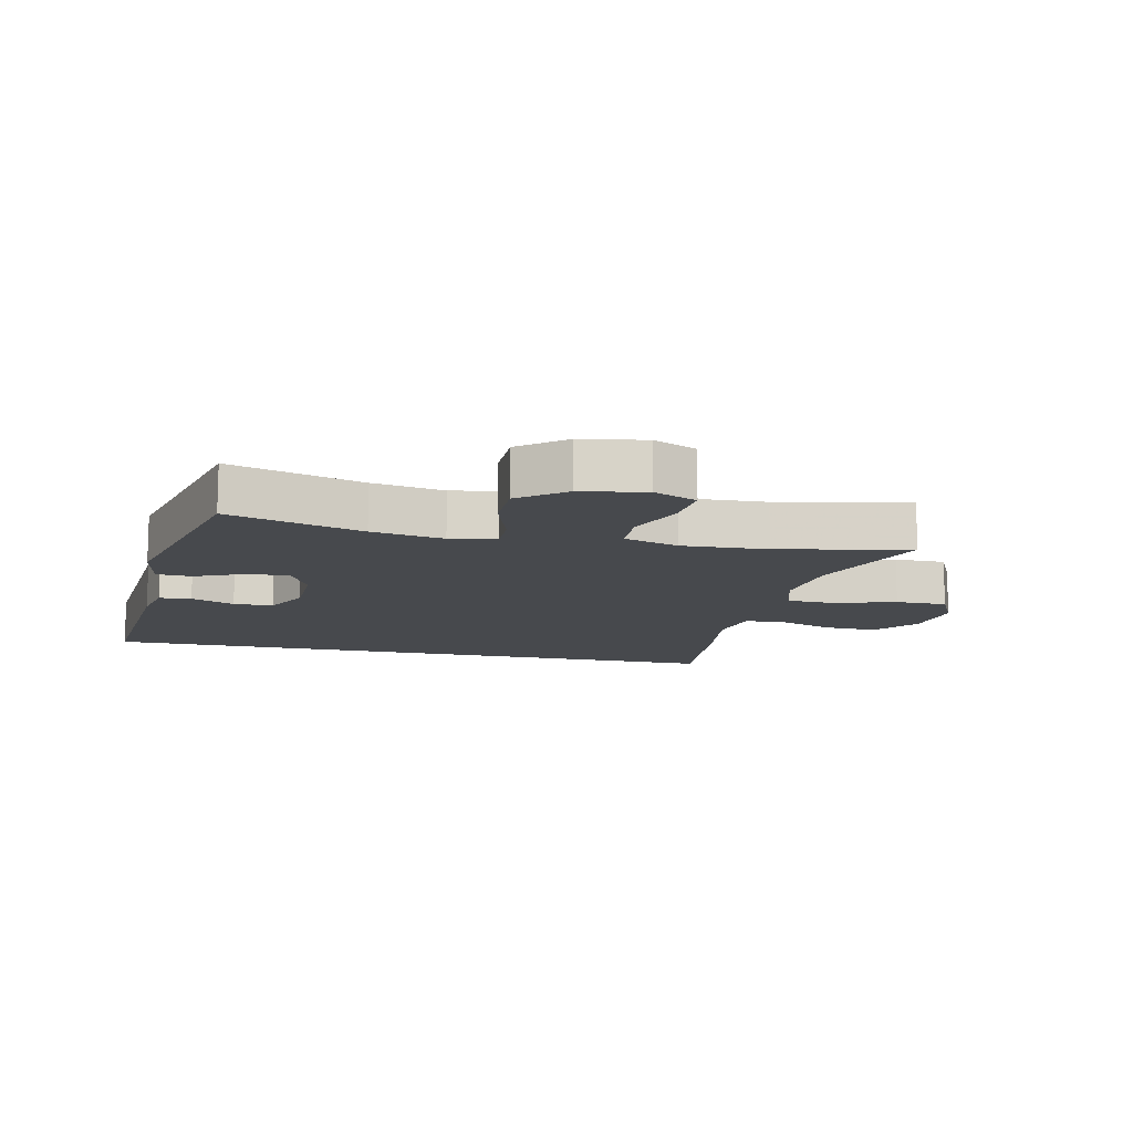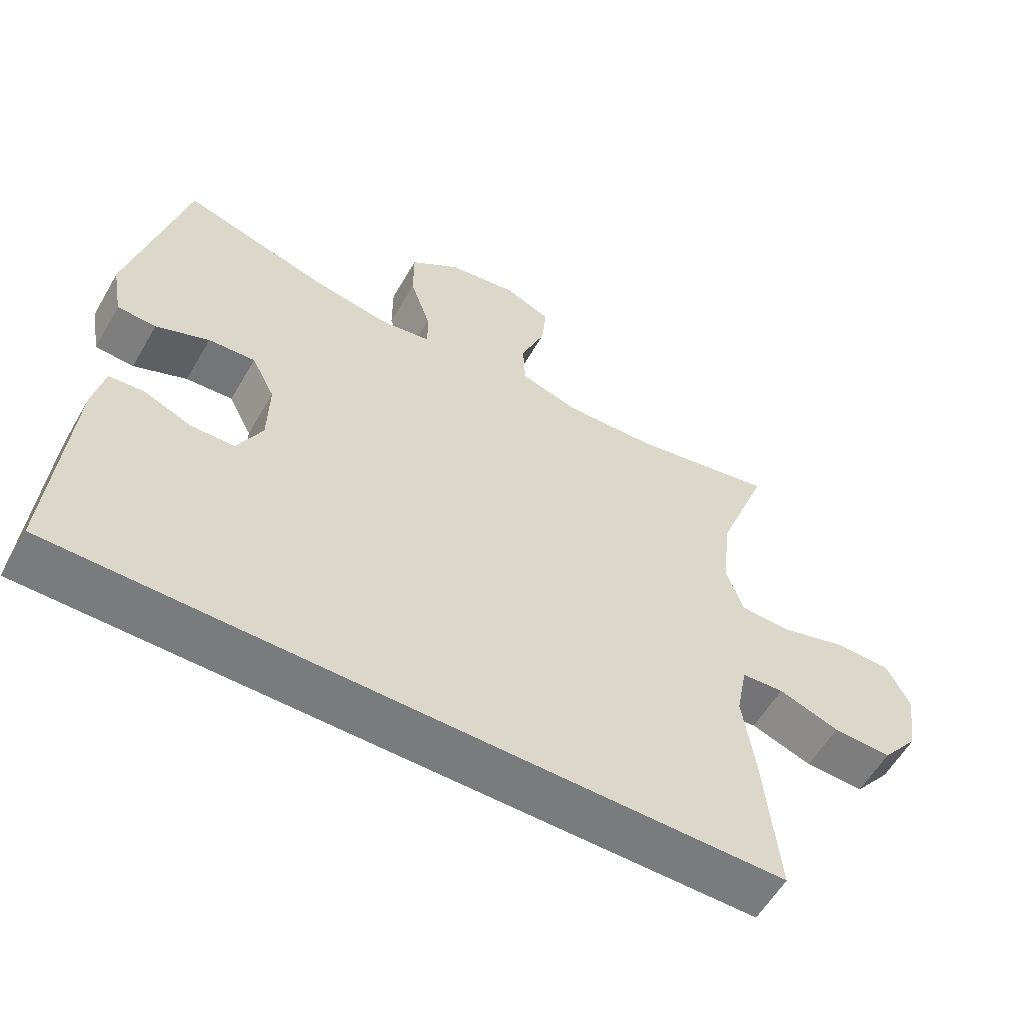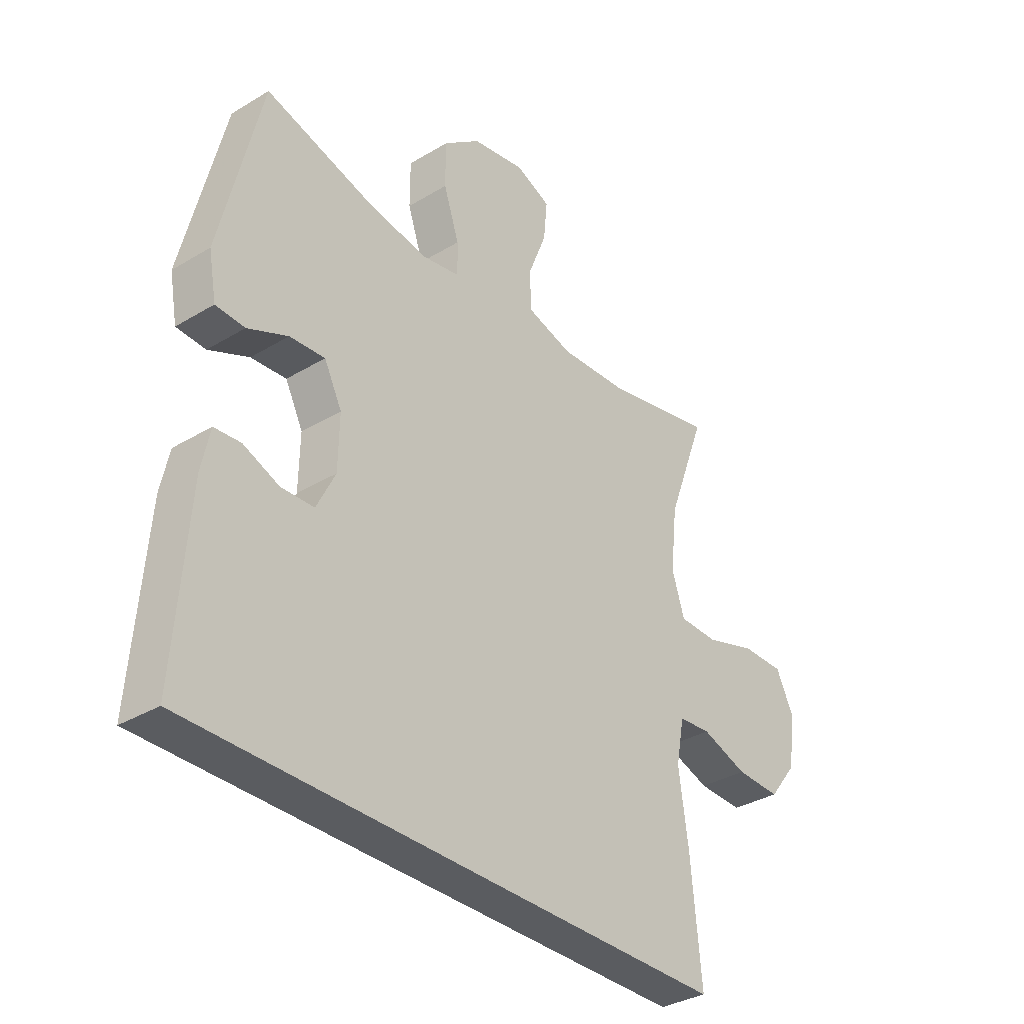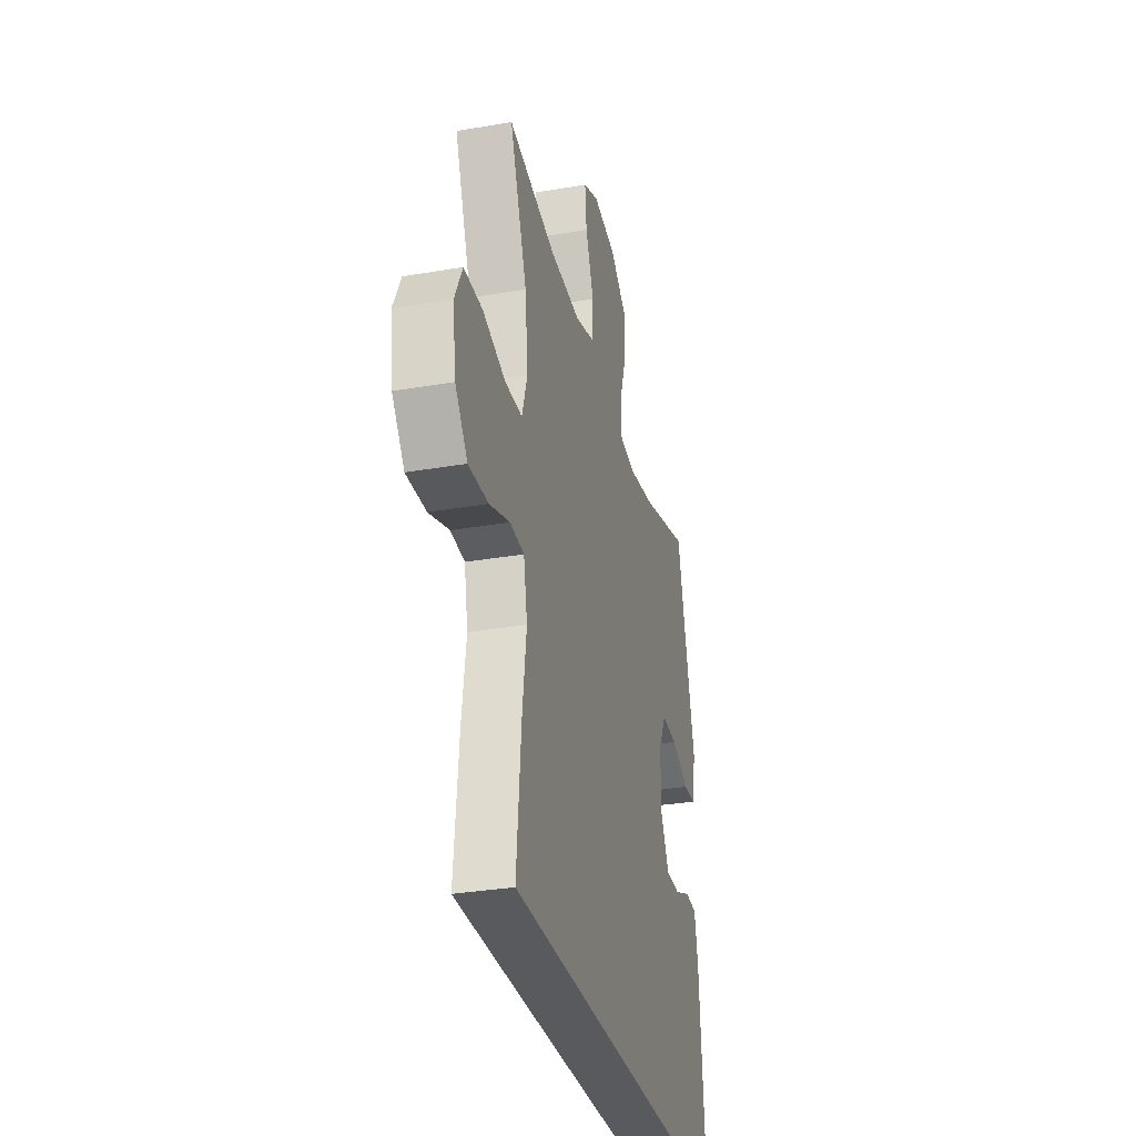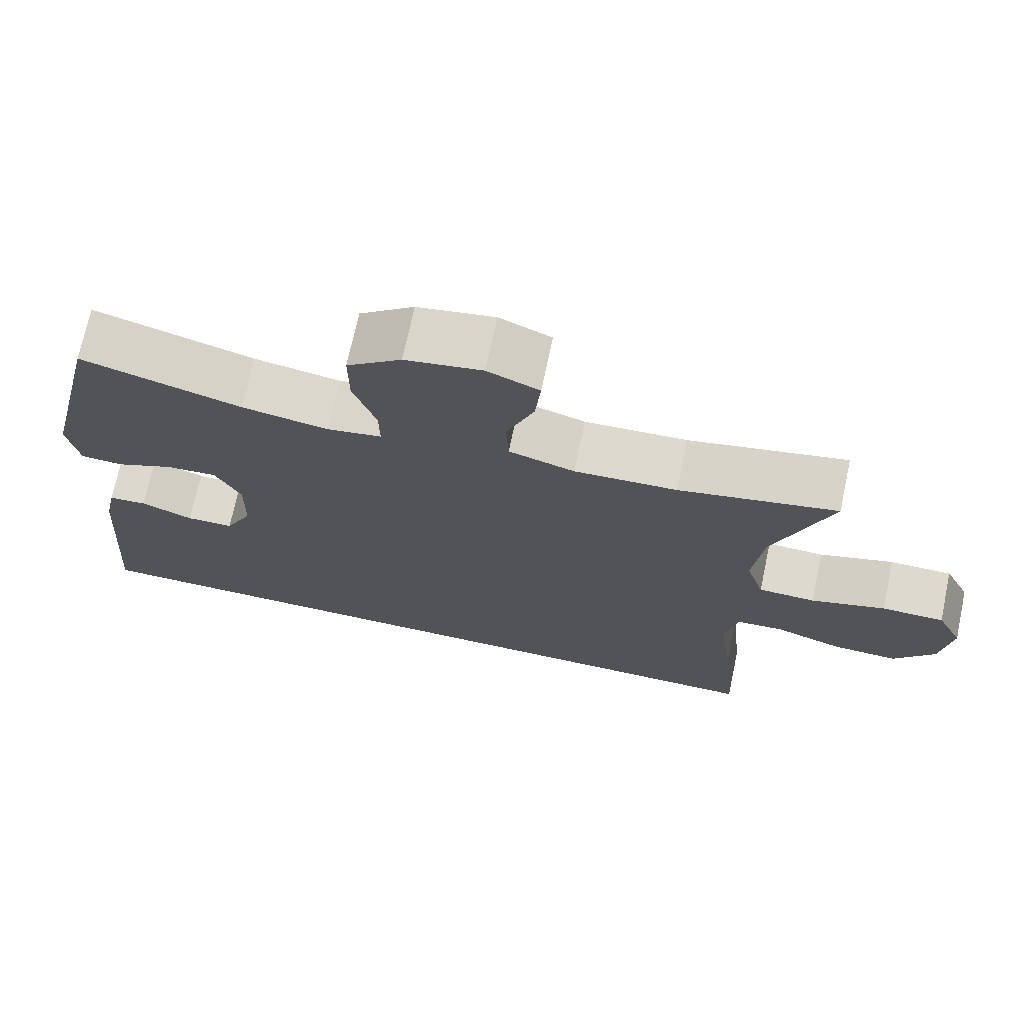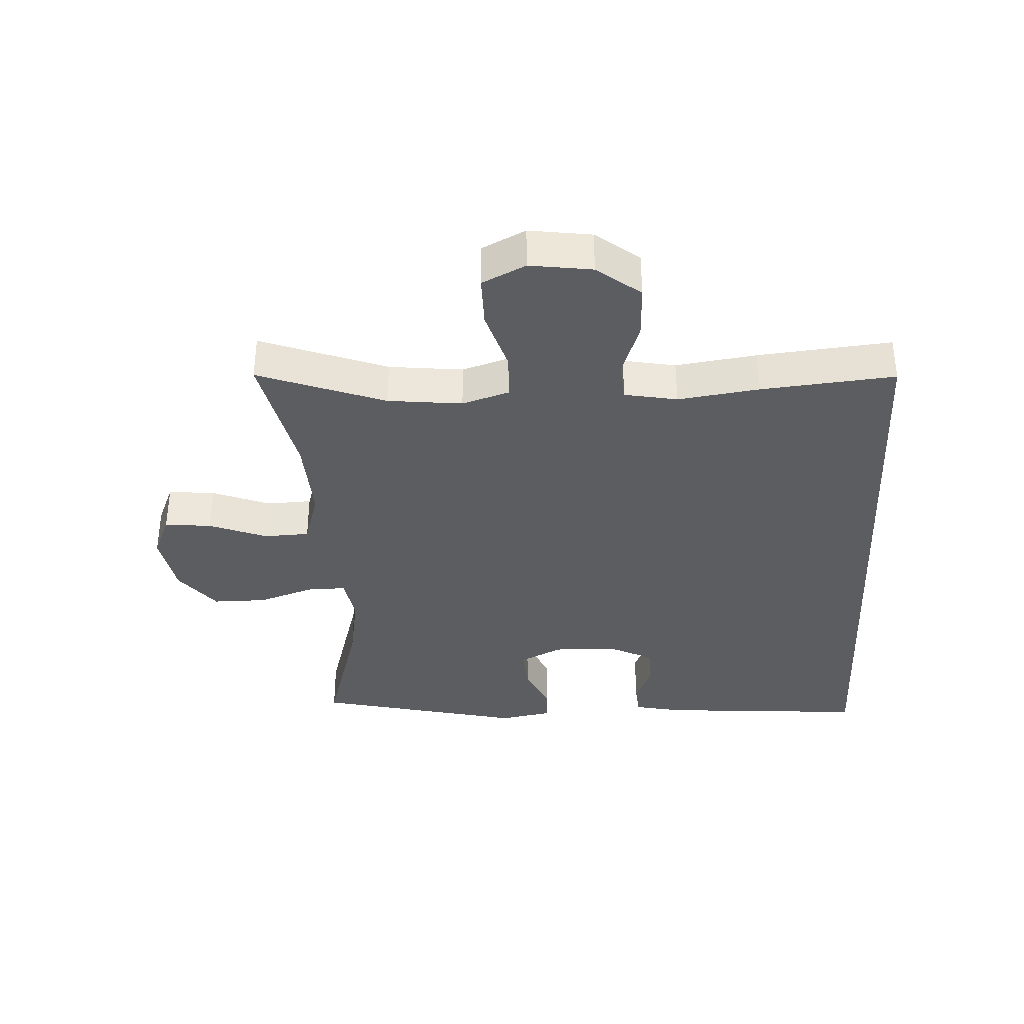
<metadata>
{"format":"obj","ext":"obj","renderer":"f3d","projection":"perspective","resolution":1024,"background":"white","views":[{"elev":-12.3,"azim":-12.7,"up":"+Y"},{"elev":-58.3,"azim":-29.9,"up":"+Z"},{"elev":-34.2,"azim":-50.8,"up":"+Z"},{"elev":-31.4,"azim":103.8,"up":"+Z"},{"elev":71.7,"azim":12.0,"up":"+Z"},{"elev":-35.9,"azim":93.1,"up":"+Y"}]}
</metadata>
<code>
v -0.591 0.07 -0.5
v -0.566 0.07 -0.17
v -0.55 0.07 -0.094
v -0.499 0.07 -0.09
v -0.43 0.07 -0.118
v -0.367 0.07 -0.116
v -0.331 0.07 -0.044
v -0.329 0.07 0.056
v -0.363 0.07 0.123
v -0.431 0.07 0.118
v -0.508 0.07 0.084
v -0.564 0.07 0.087
v -0.579 0.07 0.17
v -0.5 0.07 0.5
v -0.288 0.07 0.439
v -0.174 0.07 0.42
v -0.101 0.07 0.433
v -0.102 0.07 0.494
v -0.132 0.07 0.583
v -0.132 0.07 0.668
v -0.06 0.07 0.724
v 0.042 0.07 0.742
v 0.11 0.07 0.713
v 0.103 0.07 0.639
v 0.067 0.07 0.547
v 0.07 0.07 0.475
v 0.157 0.07 0.449
v 0.292 0.07 0.456
v 0.5 0.07 0.5
v 0.425 0.07 0.299
v 0.412 0.07 0.181
v 0.436 0.07 0.105
v 0.511 0.07 0.103
v 0.609 0.07 0.133
v 0.691 0.07 0.133
v 0.725 0.07 0.064
v 0.711 0.07 -0.035
v 0.657 0.07 -0.104
v 0.571 0.07 -0.101
v 0.482 0.07 -0.07
v 0.42 0.07 -0.075
v 0.404 0.07 -0.159
v 0.422 0.07 -0.288
v 0.442 0.07 -0.5
v -0.591 0 -0.5
v -0.566 0 -0.17
v -0.55 0 -0.094
v -0.499 0 -0.09
v -0.43 0 -0.118
v -0.367 0 -0.116
v -0.331 0 -0.044
v -0.329 0 0.056
v -0.363 0 0.123
v -0.431 0 0.118
v -0.508 0 0.084
v -0.564 0 0.087
v -0.579 0 0.17
v -0.5 0 0.5
v -0.288 0 0.439
v -0.174 0 0.42
v -0.101 0 0.433
v -0.102 0 0.494
v -0.132 0 0.583
v -0.132 0 0.668
v -0.06 0 0.724
v 0.042 0 0.742
v 0.11 0 0.713
v 0.103 0 0.639
v 0.067 0 0.547
v 0.07 0 0.475
v 0.157 0 0.449
v 0.292 0 0.456
v 0.5 0 0.5
v 0.425 0 0.299
v 0.412 0 0.181
v 0.436 0 0.105
v 0.511 0 0.103
v 0.609 0 0.133
v 0.691 0 0.133
v 0.725 0 0.064
v 0.711 0 -0.035
v 0.657 0 -0.104
v 0.571 0 -0.101
v 0.482 0 -0.07
v 0.42 0 -0.075
v 0.404 0 -0.159
v 0.422 0 -0.288
v 0.442 0 -0.5
f 44 1 2
f 43 44 2
f 42 43 2
f 41 42 2
f 38 39 40
f 37 38 40
f 36 37 40
f 35 36 40
f 34 35 40
f 33 34 40
f 32 33 40 41
f 31 32 41
f 28 29 30
f 27 28 30 31
f 26 27 31 41
f 23 24 25
f 22 23 25
f 21 22 25
f 20 21 25
f 19 20 25
f 18 19 25
f 17 18 25 26
f 13 14 15
f 12 13 15
f 11 12 15
f 10 11 15
f 9 10 15 16
f 8 9 16 17
f 2 3 4 5
f 2 5 6
f 41 2 6
f 17 26 41
f 8 17 41
f 7 8 41
f 6 7 41
f 46 45 88
f 46 88 87
f 46 87 86
f 46 86 85
f 84 83 82
f 84 82 81
f 84 81 80
f 84 80 79
f 84 79 78
f 84 78 77
f 85 84 77 76
f 85 76 75
f 74 73 72
f 75 74 72 71
f 85 75 71 70
f 69 68 67
f 69 67 66
f 69 66 65
f 69 65 64
f 69 64 63
f 69 63 62
f 70 69 62 61
f 59 58 57
f 59 57 56
f 59 56 55
f 59 55 54
f 60 59 54 53
f 61 60 53 52
f 49 48 47 46
f 50 49 46
f 50 46 85
f 85 70 61
f 85 61 52
f 85 52 51
f 85 51 50
f 1 45 46 2
f 2 46 47 3
f 3 47 48 4
f 4 48 49 5
f 5 49 50 6
f 6 50 51 7
f 7 51 52 8
f 8 52 53 9
f 9 53 54 10
f 10 54 55 11
f 11 55 56 12
f 12 56 57 13
f 13 57 58 14
f 14 58 59 15
f 15 59 60 16
f 16 60 61 17
f 17 61 62 18
f 18 62 63 19
f 19 63 64 20
f 20 64 65 21
f 21 65 66 22
f 22 66 67 23
f 23 67 68 24
f 24 68 69 25
f 25 69 70 26
f 26 70 71 27
f 27 71 72 28
f 28 72 73 29
f 29 73 74 30
f 30 74 75 31
f 31 75 76 32
f 32 76 77 33
f 33 77 78 34
f 34 78 79 35
f 35 79 80 36
f 36 80 81 37
f 37 81 82 38
f 38 82 83 39
f 39 83 84 40
f 40 84 85 41
f 41 85 86 42
f 42 86 87 43
f 43 87 88 44
f 44 88 45 1

</code>
